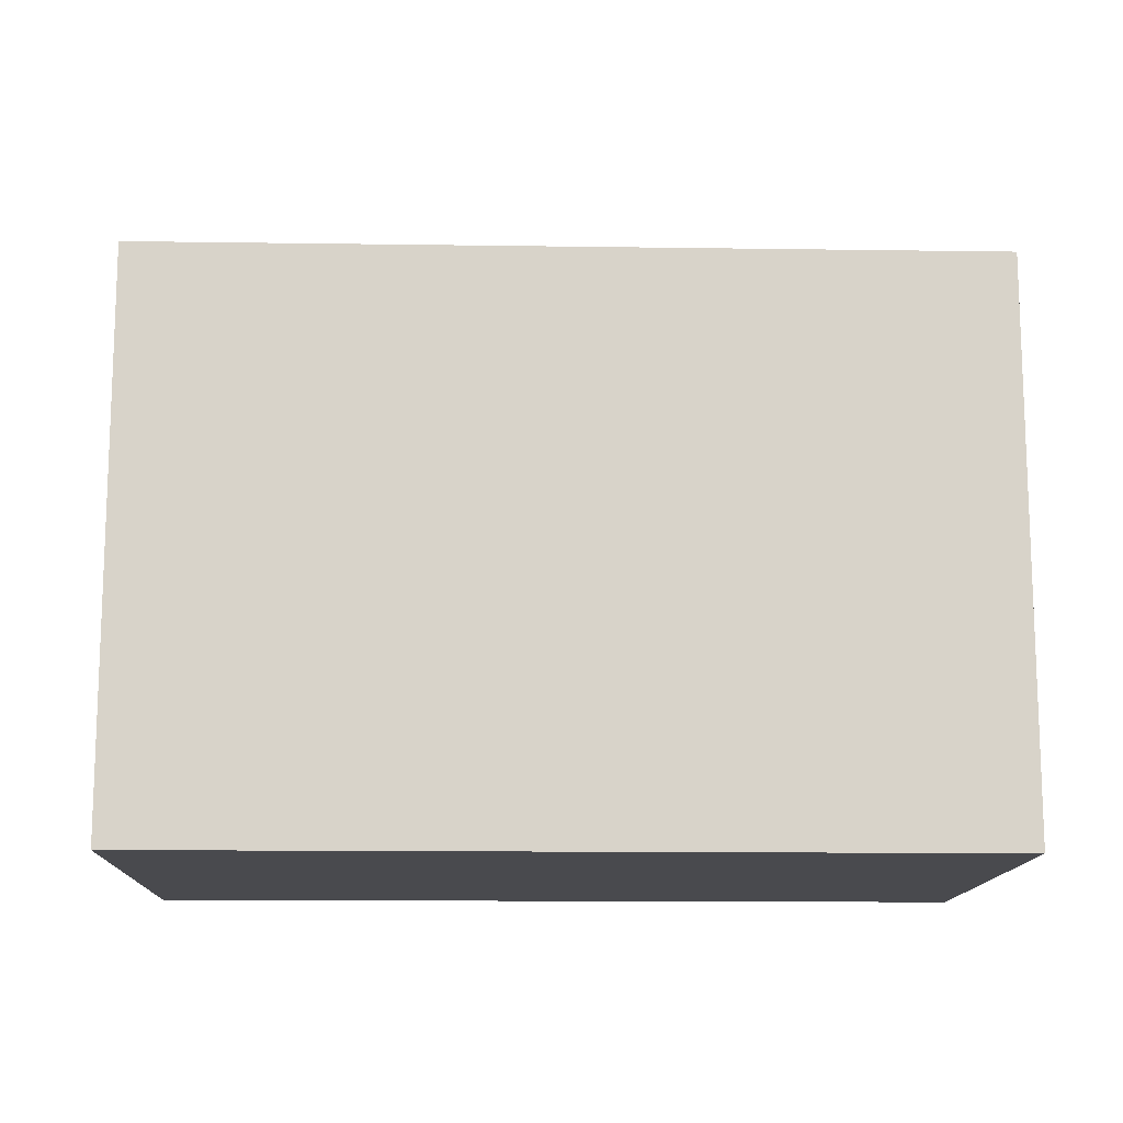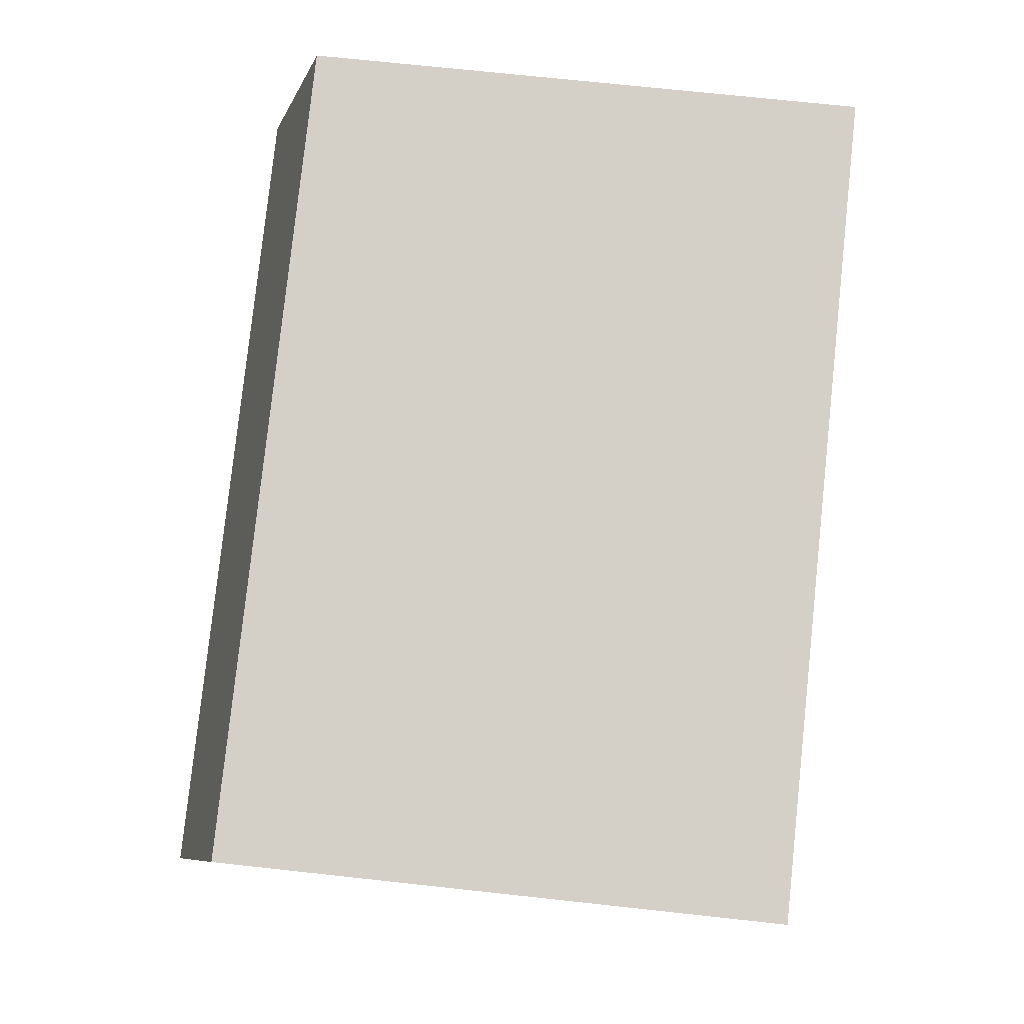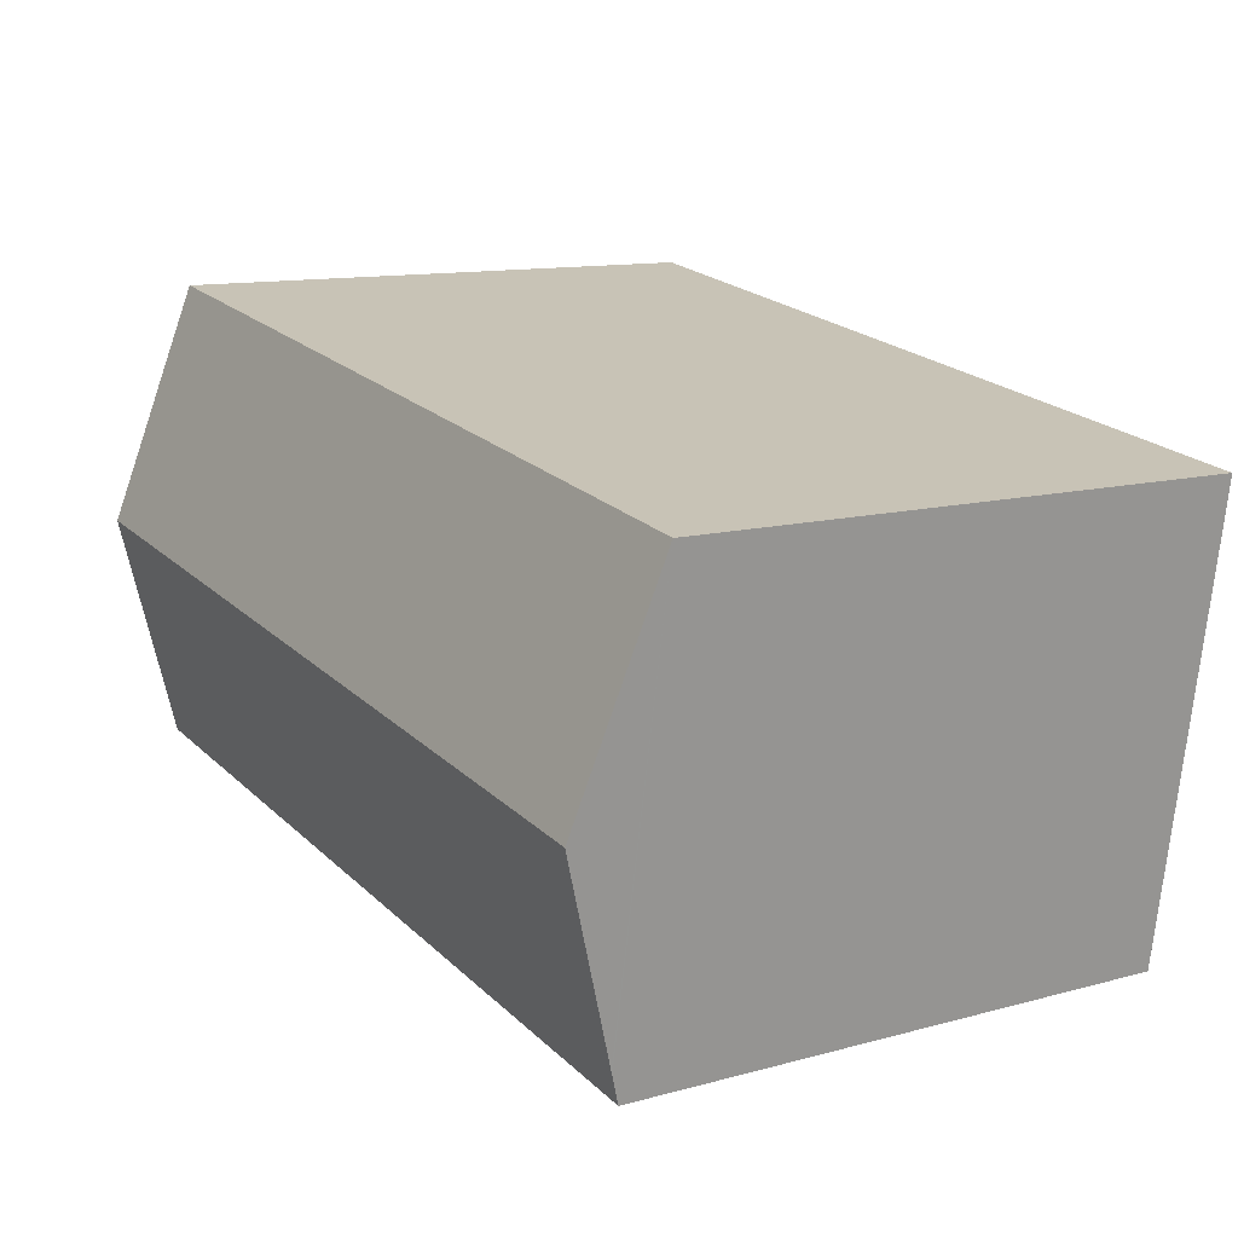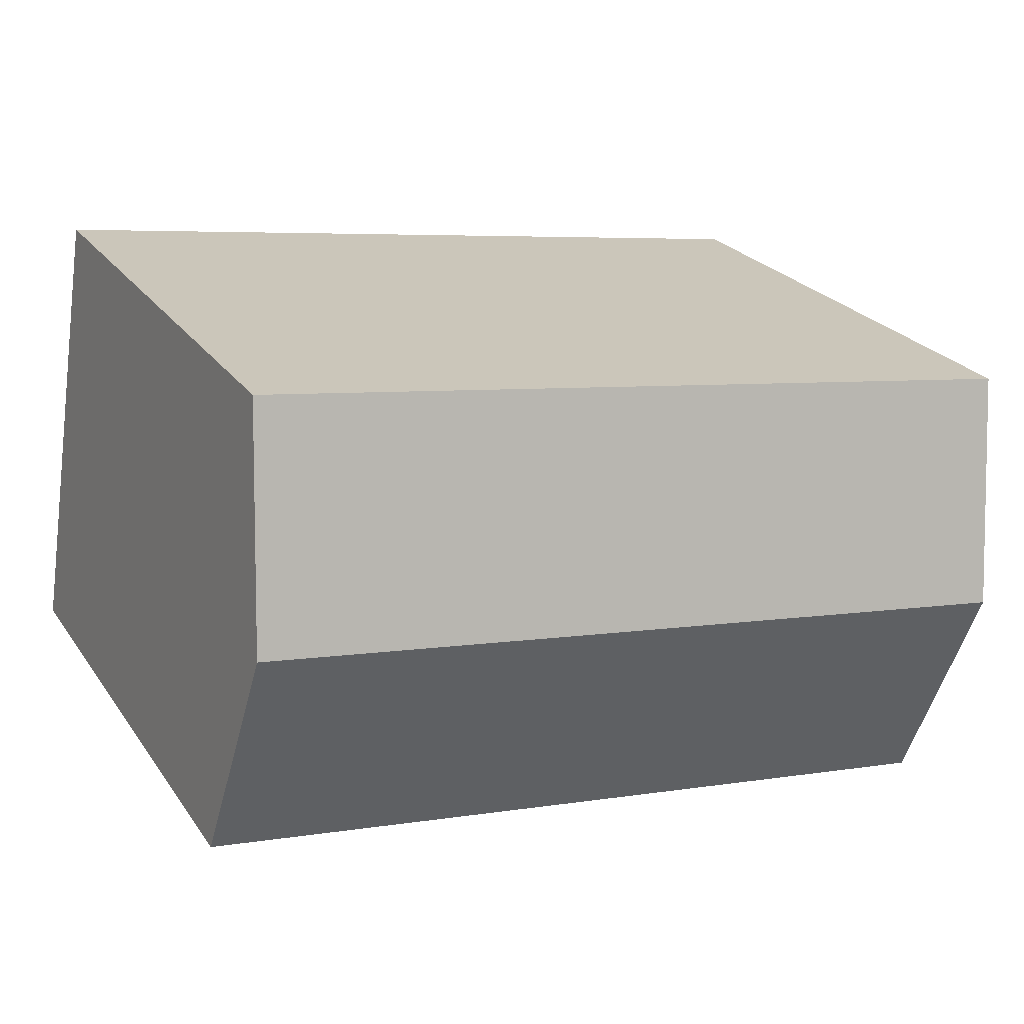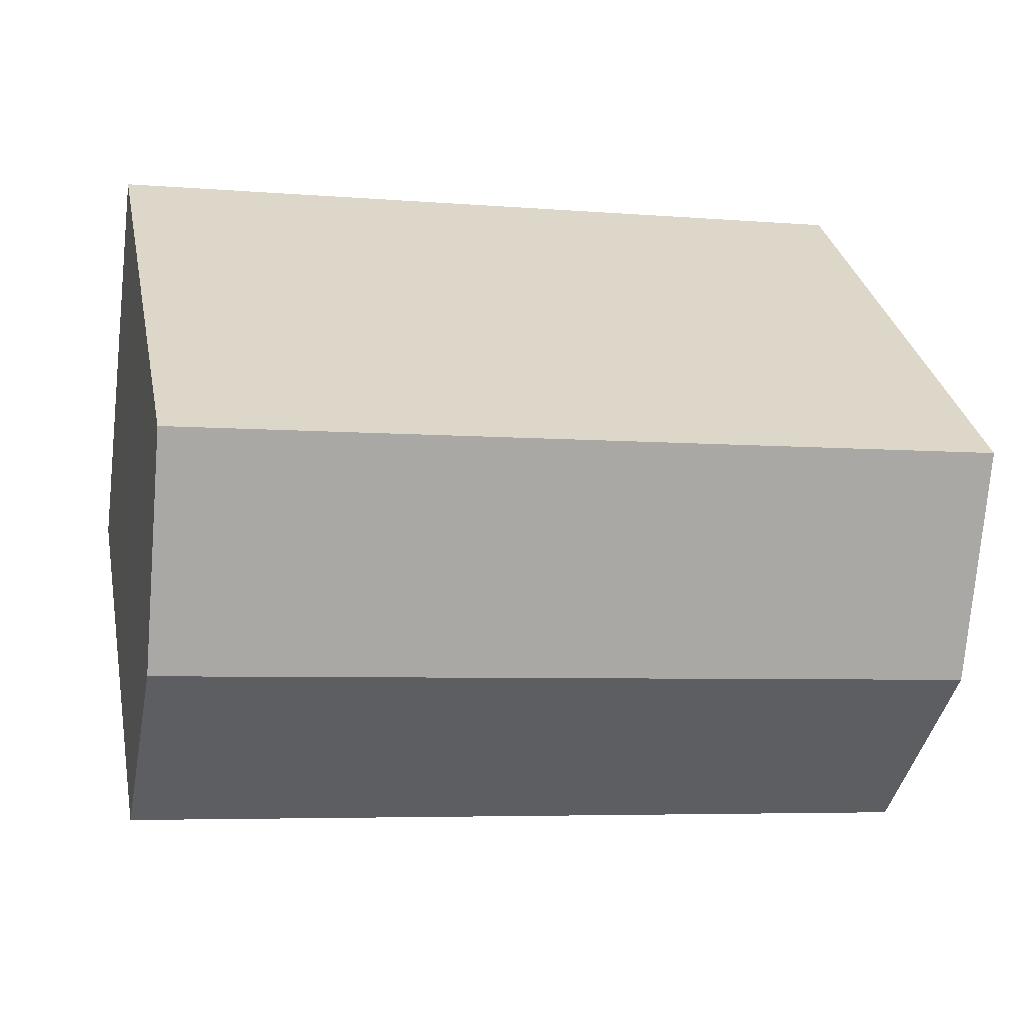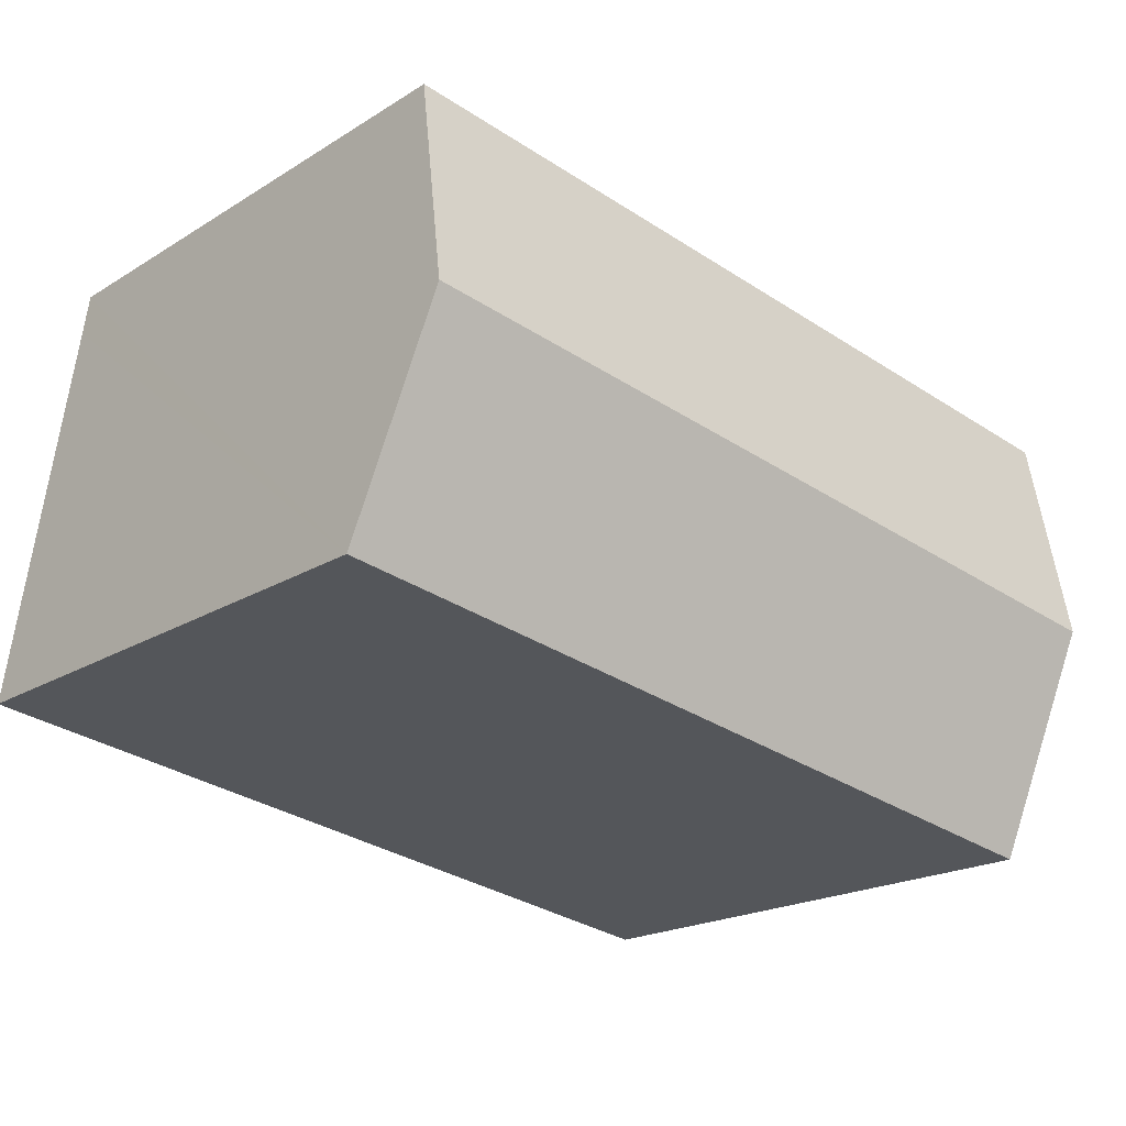
<metadata>
{"format":"obj","ext":"obj","renderer":"f3d","projection":"perspective","resolution":1024,"background":"white","views":[{"elev":-13.4,"azim":-10.4,"up":"+Y"},{"elev":71.1,"azim":-83.8,"up":"+Z"},{"elev":11.9,"azim":-123.2,"up":"+Z"},{"elev":24.3,"azim":153.6,"up":"+Z"},{"elev":32.0,"azim":168.7,"up":"+Z"},{"elev":-19.8,"azim":138.6,"up":"+Z"}]}
</metadata>
<code>
v  0 14.34 8.779e-16
v  21.93 16.12 -2.659
v  0.911 16.12 -5.81
v  21.24 14.68 2.053
v  21.08 14.34 3.16
v  13.77 14.34 -9.824
v  22.78 14.35 -8.455
v  9.222 14.34 -10.52
v  1.825 14.33 -11.64
v  1.711 14.55 -10.91
v  1.695 14.59 -10.81
v  1.825 7.127e-16 -11.64
v  0 0 0
v  0.911 3.558e-16 -5.81
v  1.695 6.62e-16 -10.81
v  1.711 6.684e-16 -10.91
v  21.08 -1.935e-16 3.16
v  21.24 -1.257e-16 2.053
v  22.78 5.177e-16 -8.455
v  21.93 1.628e-16 -2.659
v  13.77 6.015e-16 -9.824
v  9.222 6.439e-16 -10.52
g defaultobject
f 1 2 3
f 2 1 4
f 4 1 5
f 6 2 7
f 2 6 8
f 2 8 9
f 2 9 10
f 2 10 11
f 2 11 3
f 11 1 3
f 1 11 10
f 1 10 9
f 1 9 12
f 1 12 13
f 13 12 14
f 14 12 15
f 15 12 16
f 13 5 1
f 5 13 17
f 17 4 5
f 4 17 2
f 2 17 7
f 7 17 18
f 7 18 19
f 19 18 20
f 19 6 7
f 6 19 8
f 8 19 9
f 9 19 21
f 9 21 12
f 12 21 22
f 14 17 13
f 17 14 15
f 17 15 16
f 17 16 12
f 17 12 22
f 17 22 21
f 17 21 18
f 18 21 20
f 20 21 19

</code>
